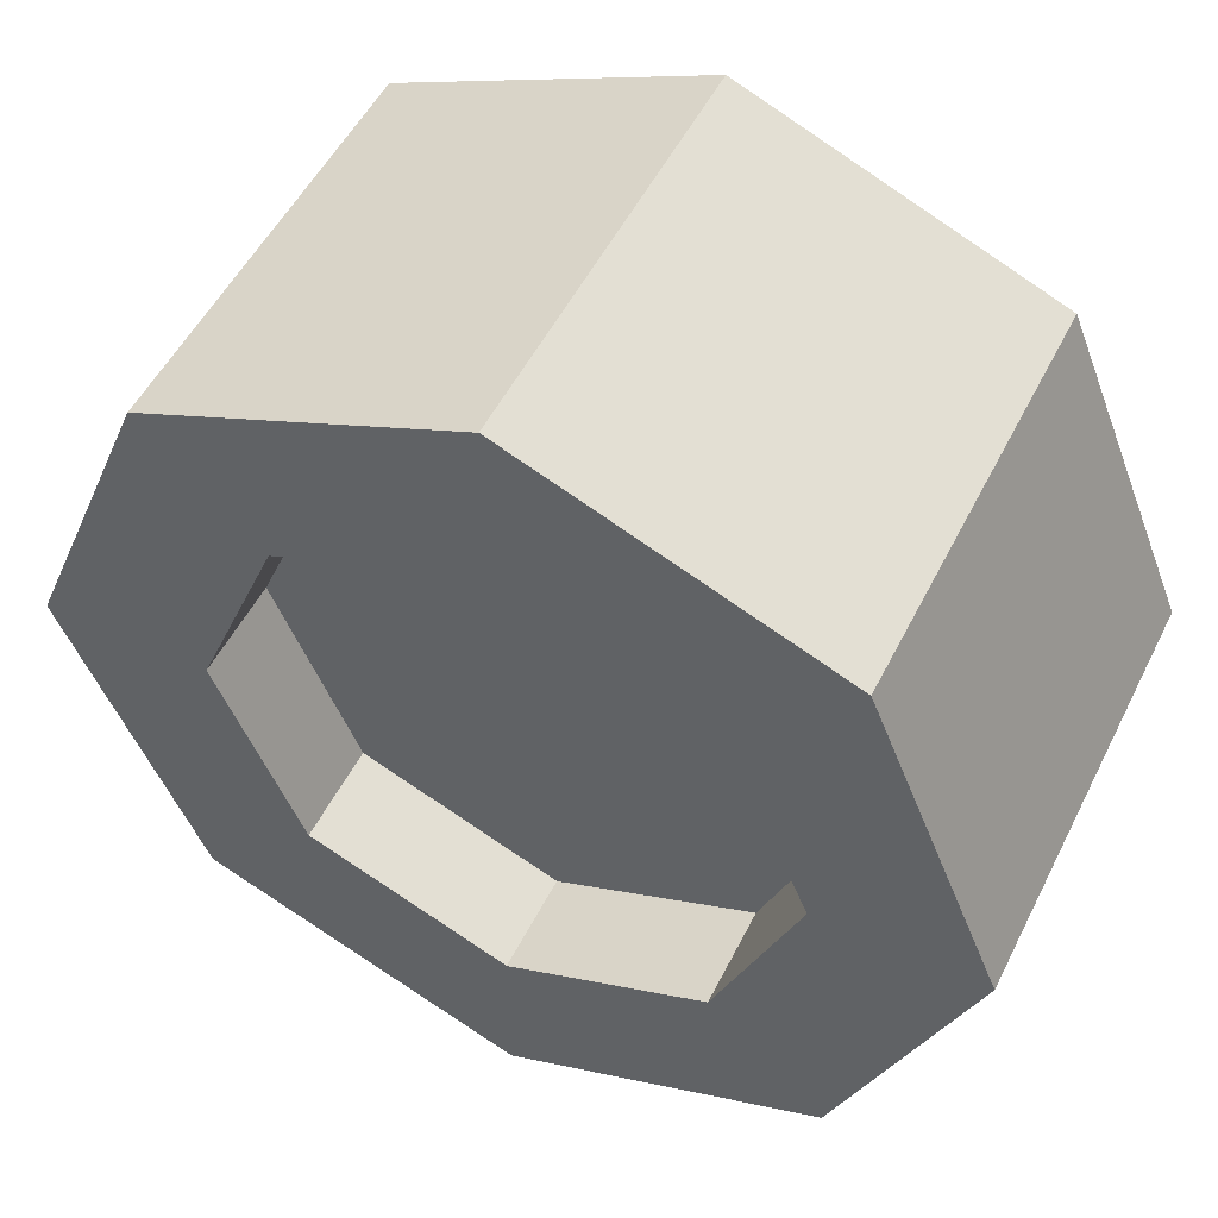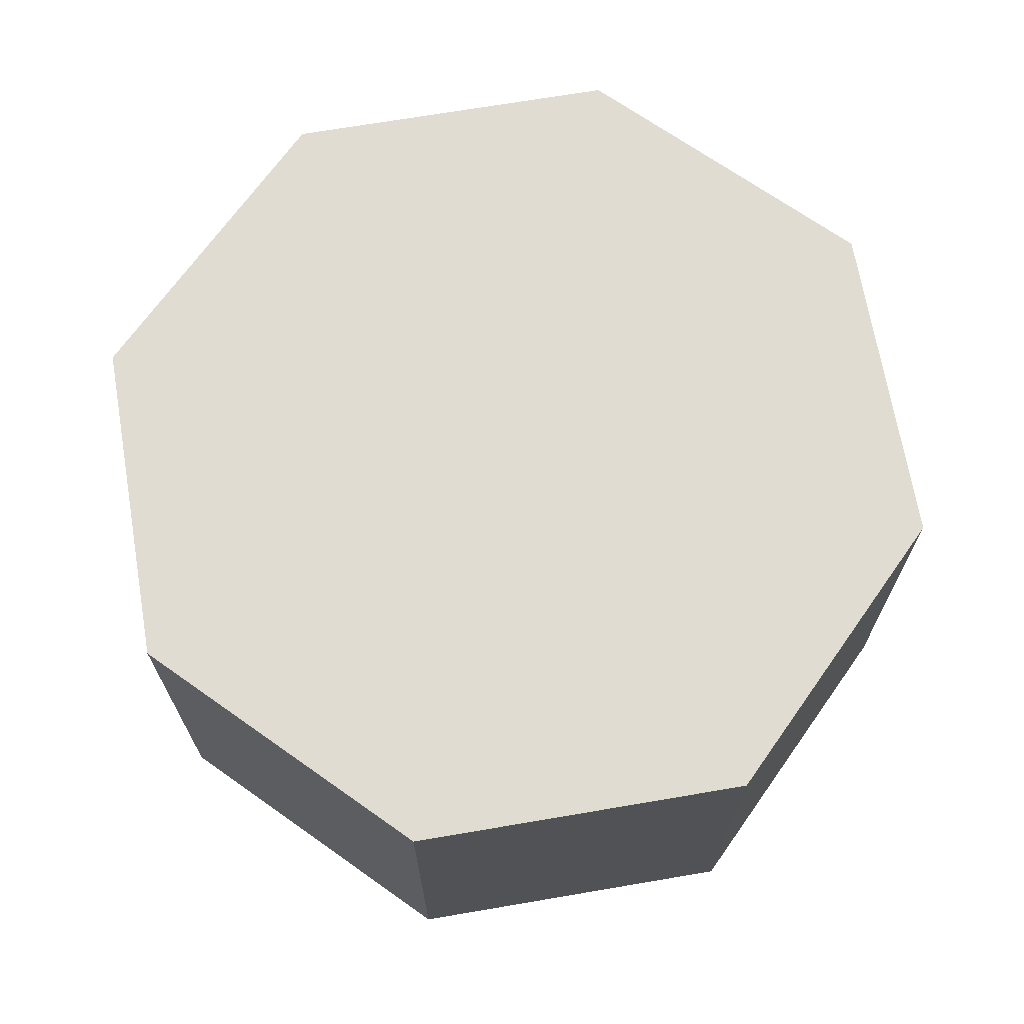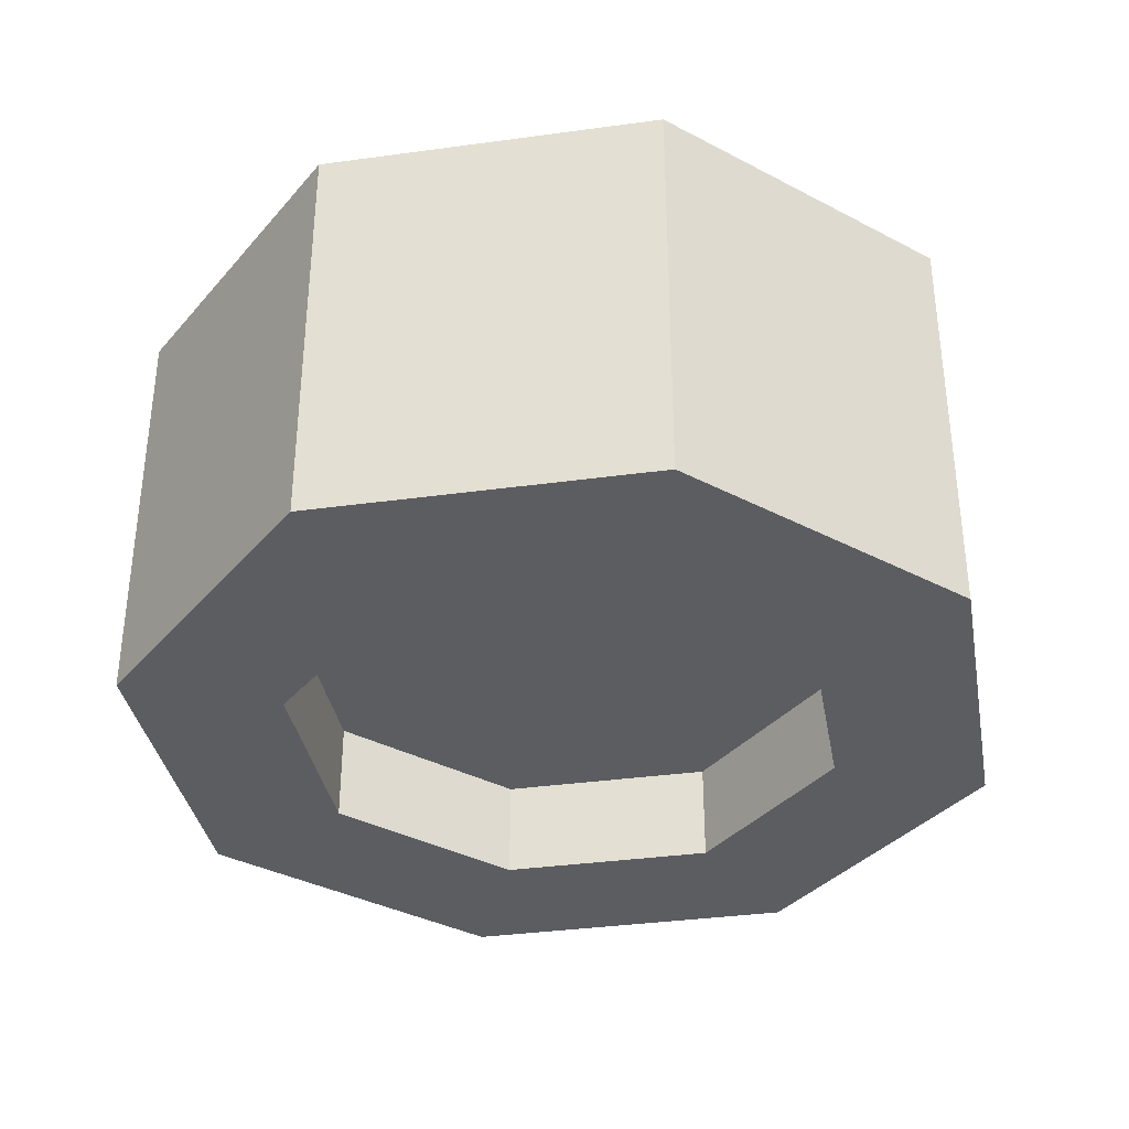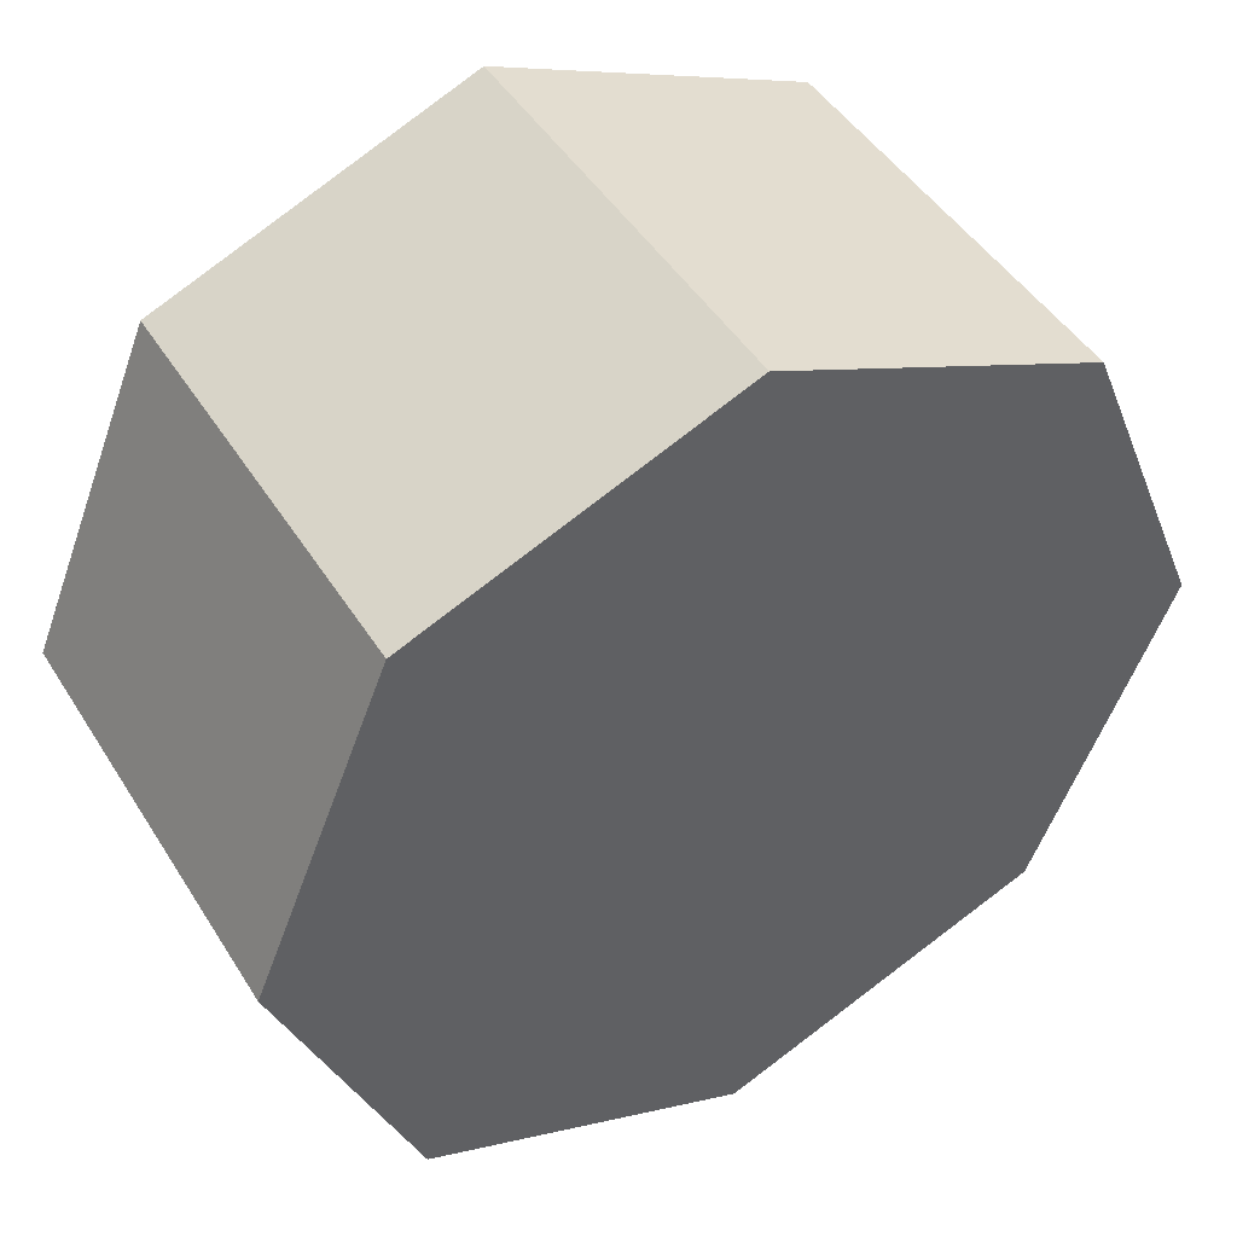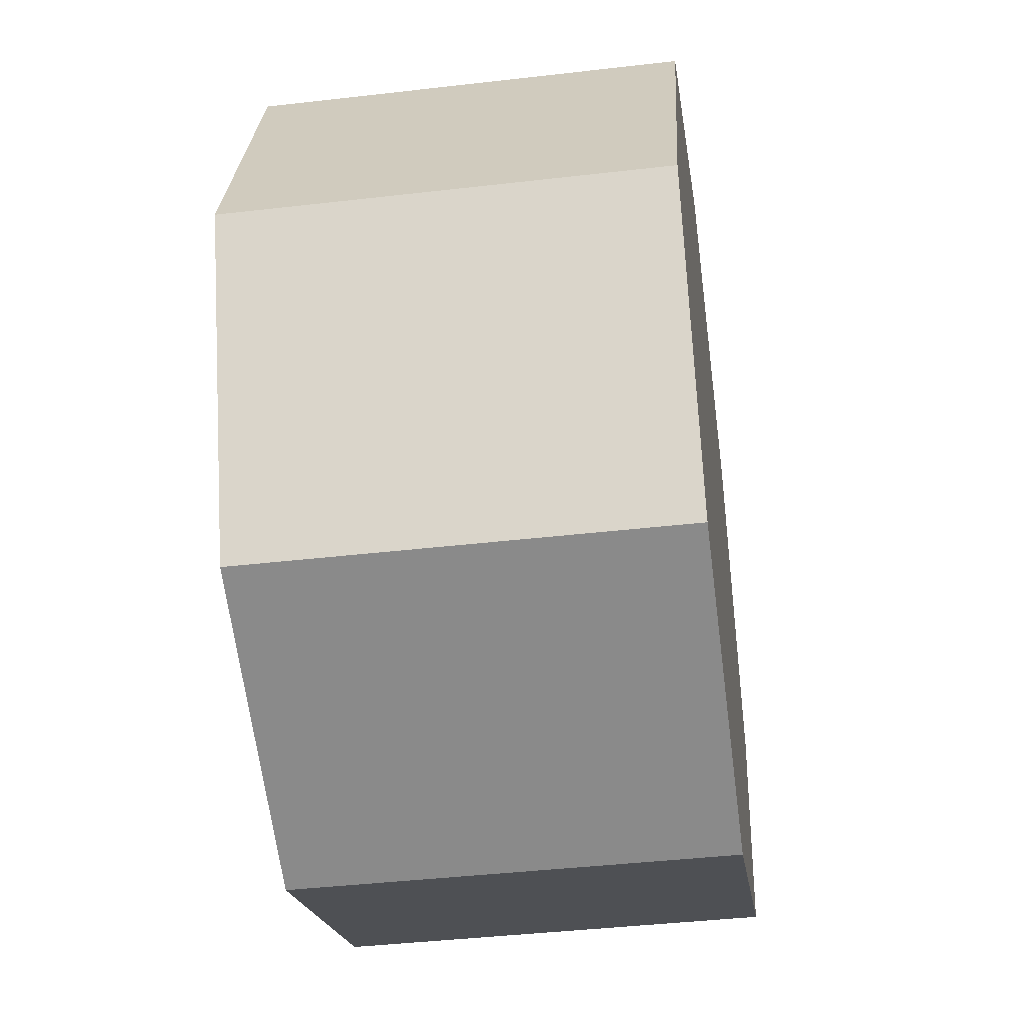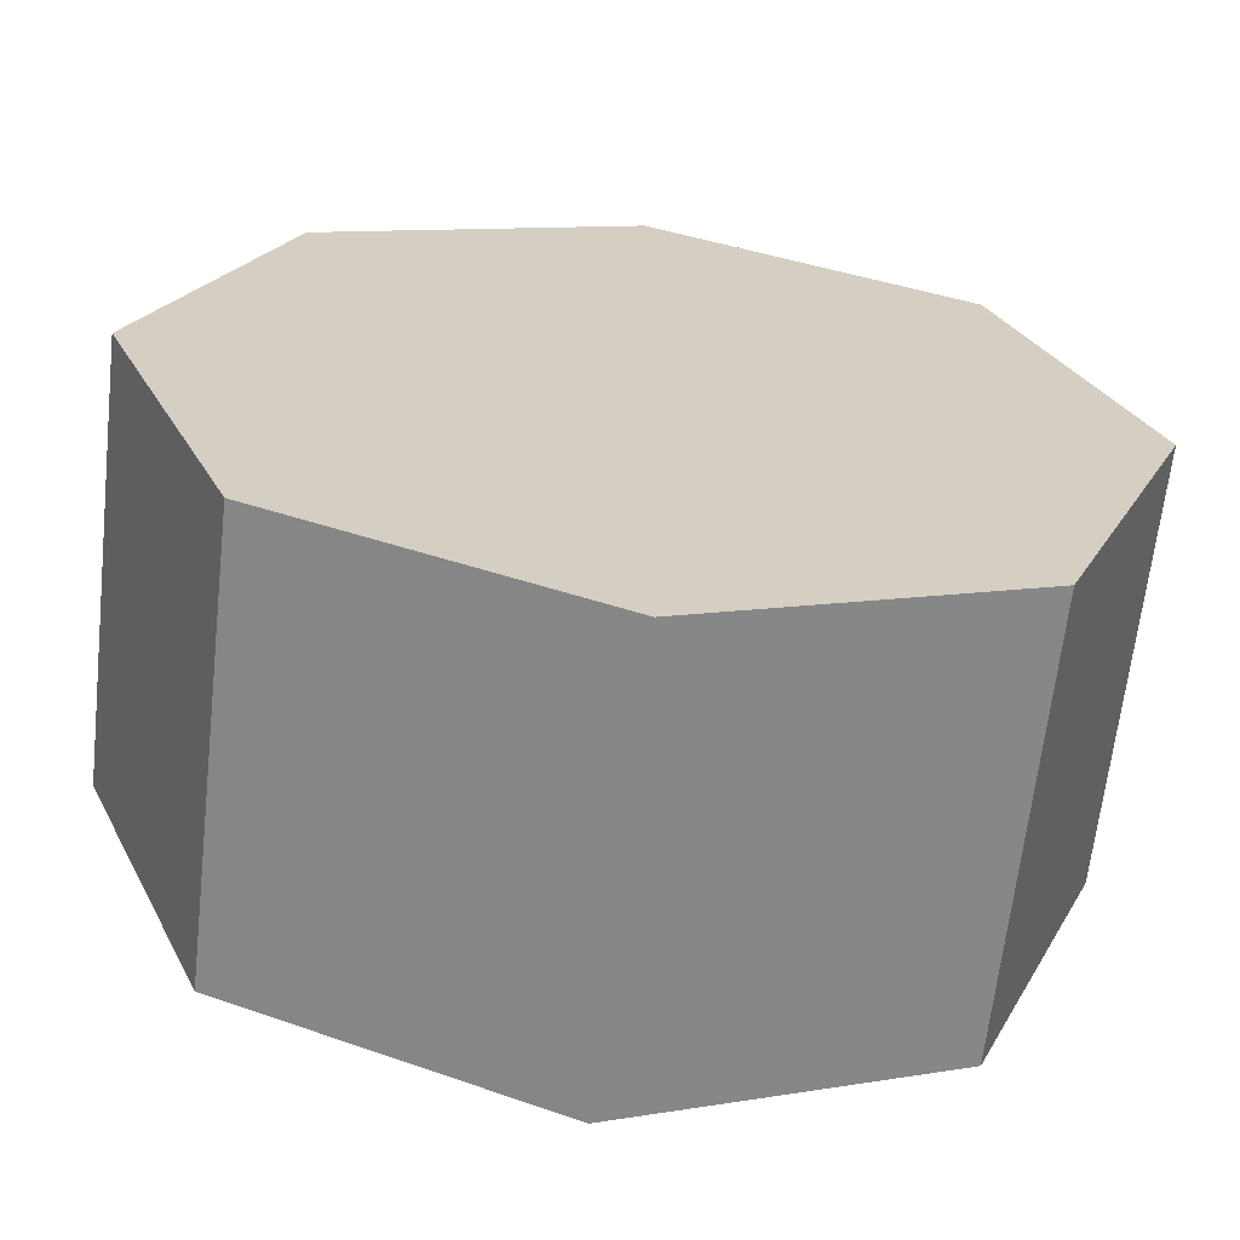
<metadata>
{"format":"obj","ext":"obj","renderer":"f3d","projection":"perspective","resolution":1024,"background":"white","views":[{"elev":51.6,"azim":-154.0,"up":"+Y"},{"elev":69.2,"azim":-167.2,"up":"+Z"},{"elev":-35.8,"azim":122.7,"up":"+Z"},{"elev":46.1,"azim":-30.3,"up":"+Y"},{"elev":-41.6,"azim":-82.0,"up":"+Y"},{"elev":-64.8,"azim":-6.4,"up":"+Y"}]}
</metadata>
<code>
o PizzaTruck_Wheel
v 8e-06 0.3485 -0.2693
v -0.2463 0.2465 -0.2693
v -0.3483 0.000266 -0.2693
v -0.2463 -0.246 -0.2693
v 8e-06 -0.348 -0.2693
v 0.2463 -0.246 -0.2693
v 0.3483 0.000266 -0.2693
v 0.2463 0.2465 -0.2693
v -0.3881 0.3884 -0.2693
v 8e-06 0.5491 -0.2693
v -0.5488 0.000266 -0.2693
v -0.3881 -0.3878 -0.2693
v 8e-06 -0.5486 -0.2693
v 0.3881 -0.3878 -0.2693
v 0.5488 0.000266 -0.2693
v 0.3881 0.3884 -0.2693
v -0.3881 0.3884 0.256
v 8e-06 0.5491 0.256
v -0.5488 0.000266 0.256
v -0.3881 -0.3878 0.256
v 8e-06 -0.5486 0.256
v 0.3881 -0.3878 0.256
v 0.5488 0.000266 0.256
v 0.3881 0.3884 0.256
v -0.2463 0.2465 -0.1433
v 8e-06 0.3485 -0.1433
v -0.3483 0.000266 -0.1433
v -0.2463 -0.246 -0.1433
v 8e-06 -0.348 -0.1433
v 0.2463 -0.246 -0.1433
v 0.3483 0.000266 -0.1433
v 0.2463 0.2465 -0.1433
f 1 25 2
f 11 17 9
f 8 15 7
f 5 14 13
f 3 12 11
f 2 10 1
f 1 16 8
f 6 15 14
f 4 13 12
f 3 9 2
f 18 19 21
f 16 23 15
f 14 21 13
f 12 19 11
f 9 18 10
f 10 24 16
f 15 22 14
f 13 20 12
f 28 27 31
f 8 26 1
f 6 31 7
f 4 29 5
f 2 27 3
f 7 32 8
f 5 30 6
f 3 28 4
f 1 26 25
f 11 19 17
f 8 16 15
f 5 6 14
f 3 4 12
f 2 9 10
f 1 10 16
f 6 7 15
f 4 5 13
f 3 11 9
f 18 17 19
f 19 20 21
f 21 22 23
f 23 24 21
f 24 18 21
f 16 24 23
f 14 22 21
f 12 20 19
f 9 17 18
f 10 18 24
f 15 23 22
f 13 21 20
f 27 25 31
f 25 26 31
f 26 32 31
f 31 30 29
f 29 28 31
f 8 32 26
f 6 30 31
f 4 28 29
f 2 25 27
f 7 31 32
f 5 29 30
f 3 27 28

</code>
